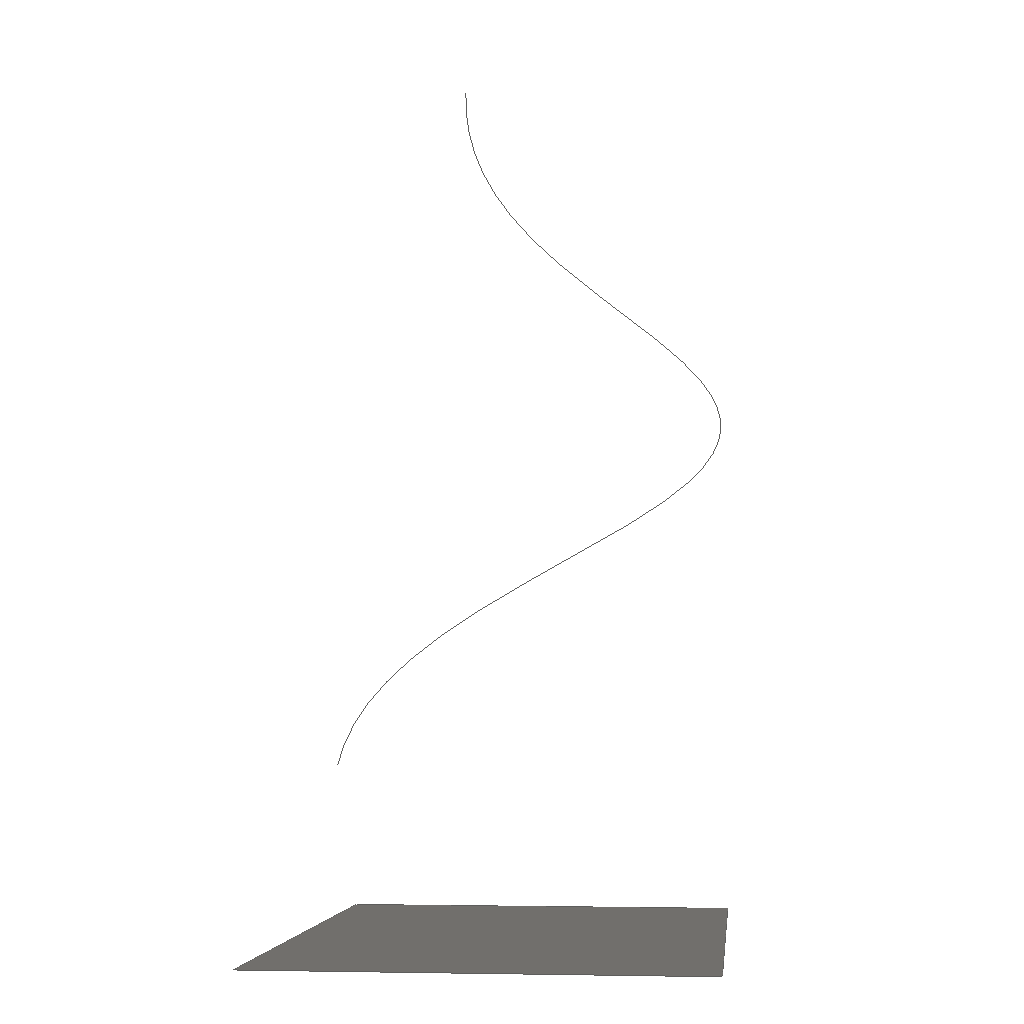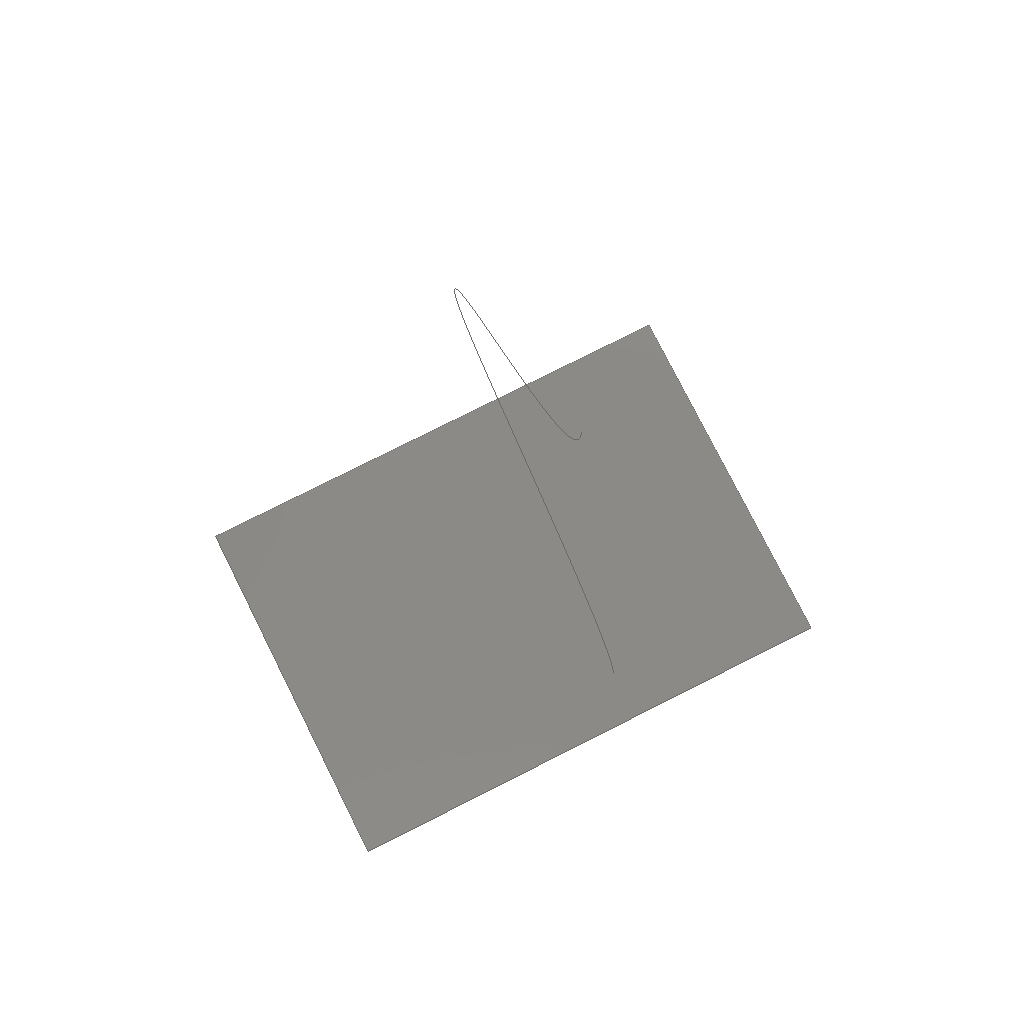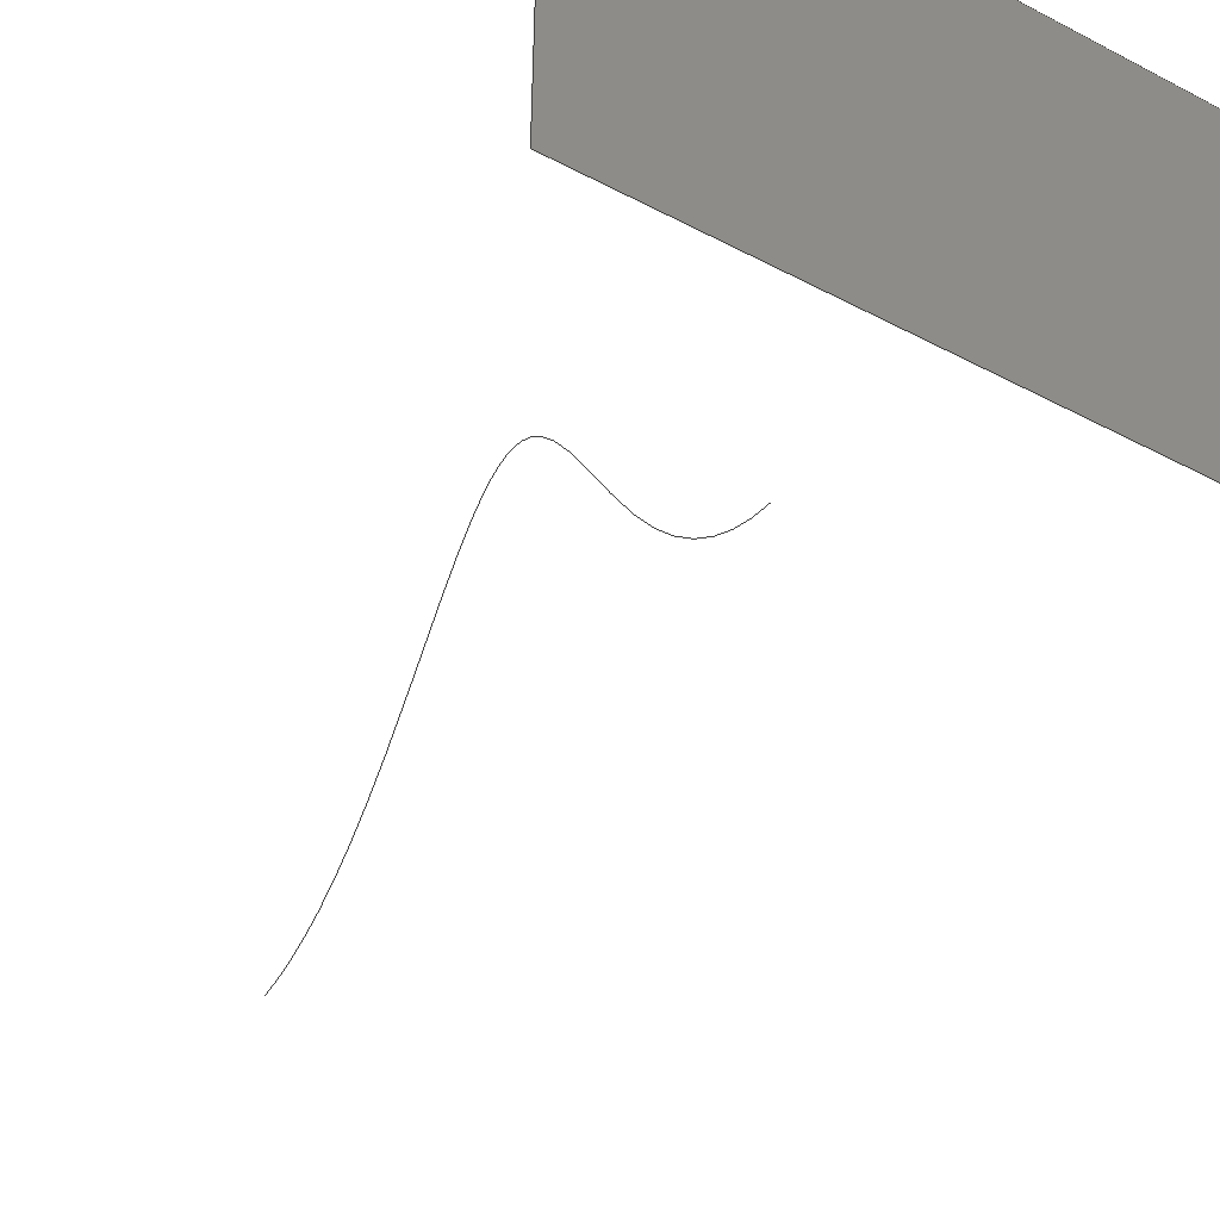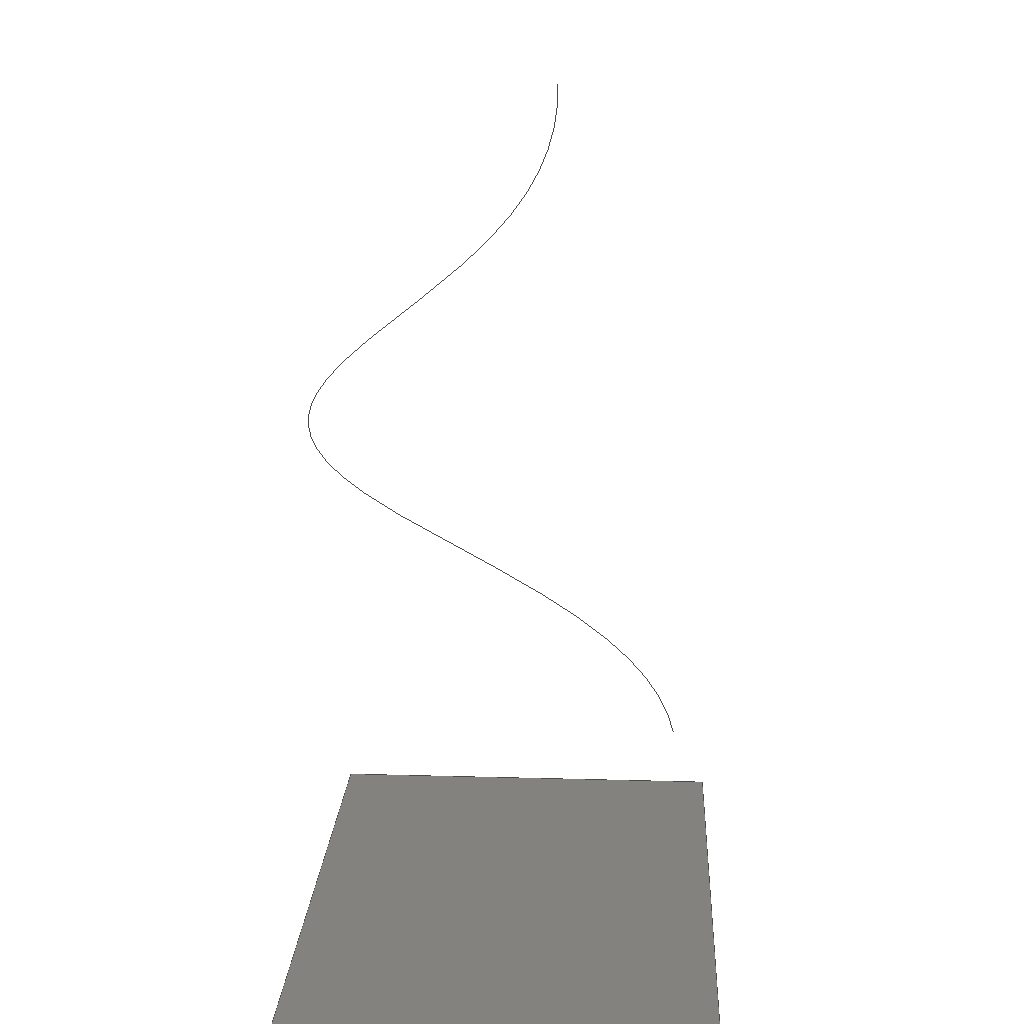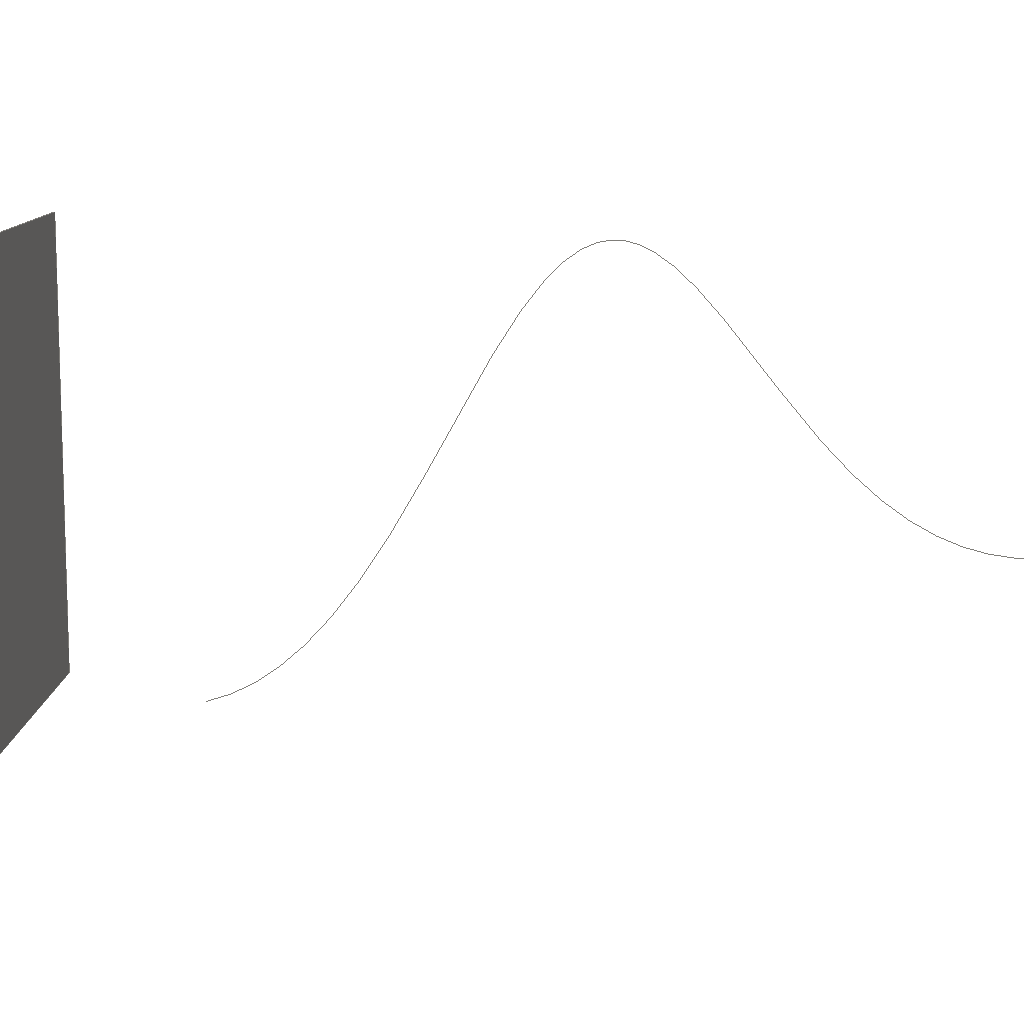
<metadata>
{"format":"step","ext":"stp","renderer":"f3d","projection":"perspective","resolution":1024,"background":"white","views":[{"elev":-5.0,"azim":-83.8,"up":"+Y"},{"elev":78.5,"azim":153.3,"up":"+Y"},{"elev":-47.3,"azim":-30.5,"up":"+Z"},{"elev":16.7,"azim":93.2,"up":"+Y"},{"elev":10.9,"azim":92.9,"up":"+Z"}]}
</metadata>
<code>
ISO-10303-21;
DATA;
#1=PRODUCT('Part',' ',' ',(#110)) ;
#2=APPLICATION_CONTEXT('configuration controlled 3D design of mechanical parts and assemblies') ;
#3=PRODUCT_DEFINITION(' ',' ',#117,#92) ;
#4=SECURITY_CLASSIFICATION(' ',' ',#5) ;
#5=SECURITY_CLASSIFICATION_LEVEL('unclassified') ;
#6=CARTESIAN_POINT(' ',(0,0,0)) ;
#7=CARTESIAN_POINT('Control Point',(0,20,-15)) ;
#8=CARTESIAN_POINT('Control Point',(0,24.35,-13.98)) ;
#9=CARTESIAN_POINT('Control Point',(0,28.53,-11.37)) ;
#10=CARTESIAN_POINT('Control Point',(0,32.52,-7.163)) ;
#11=CARTESIAN_POINT('Control Point',(0,40.64,5.204)) ;
#12=CARTESIAN_POINT('Control Point',(0,48.14,20.12)) ;
#13=CARTESIAN_POINT('Control Point',(0,52.02,27.26)) ;
#14=CARTESIAN_POINT('Control Point',(0,59.38,33.23)) ;
#15=CARTESIAN_POINT('Control Point',(0,67.32,26.44)) ;
#16=CARTESIAN_POINT('Control Point',(0,71.25,20.71)) ;
#17=CARTESIAN_POINT('Control Point',(0,78.8,10.25)) ;
#18=CARTESIAN_POINT('Control Point',(0,87.37,2.907)) ;
#19=CARTESIAN_POINT('Control Point',(0,91.36,0.8009)) ;
#20=CARTESIAN_POINT('Control Point',(0,95.57,-0.1682)) ;
#21=CARTESIAN_POINT('Control Point',(0,100,-4.108e-15)) ;
#22=CARTESIAN_POINT('Axis2P3D Location',(0,0,0)) ;
#23=CARTESIAN_POINT('Line Origine',(40,0,5)) ;
#24=CARTESIAN_POINT('Cartesian Point',(40,0,-20)) ;
#25=CARTESIAN_POINT('Cartesian Point',(40,0,30)) ;
#26=CARTESIAN_POINT('Line Origine',(5,0,-20)) ;
#27=CARTESIAN_POINT('Cartesian Point',(-30,0,-20)) ;
#28=CARTESIAN_POINT('Line Origine',(-30,0,5)) ;
#29=CARTESIAN_POINT('Cartesian Point',(-30,0,30)) ;
#30=CARTESIAN_POINT('Line Origine',(5,0,30)) ;
#31=DIRECTION('Axis2P3D Direction',(0,1,0)) ;
#32=DIRECTION('Axis2P3D XDirection',(-1,0,0)) ;
#33=DIRECTION('Vector Direction',(0,0,-1)) ;
#34=DIRECTION('Vector Direction',(1,0,0)) ;
#35=DIRECTION('Vector Direction',(0,0,1)) ;
#36=DIRECTION('Vector Direction',(-1,0,0)) ;
#37=AXIS2_PLACEMENT_3D(' ',#6,$,$) ;
#38=AXIS2_PLACEMENT_3D('Plane Axis2P3D',#22,#31,#32) ;
#39=PRODUCT_DEFINITION_SHAPE(' ',' ',#3) ;
#40=STYLED_ITEM(' ',(#42),#82) ;
#41=STYLED_ITEM(' ',(#43),#72) ;
#42=PRESENTATION_STYLE_ASSIGNMENT((#44)) ;
#43=PRESENTATION_STYLE_ASSIGNMENT((#45)) ;
#44=CURVE_STYLE(' ',#95,POSITIVE_LENGTH_MEASURE(0.13),#93) ;
#45=SURFACE_STYLE_USAGE(.BOTH.,#46) ;
#46=SURFACE_SIDE_STYLE(' ',(#47)) ;
#47=SURFACE_STYLE_FILL_AREA(#48) ;
#48=FILL_AREA_STYLE(' ',(#49)) ;
#49=FILL_AREA_STYLE_COLOUR(' ',#94) ;
#50=APPROVAL_PERSON_ORGANIZATION(#53,#54,#56) ;
#51=PERSON(' ',' ',' ',$,$,$) ;
#52=ORGANIZATION(' ',' ',' ') ;
#53=PERSON_AND_ORGANIZATION(#51,#52) ;
#54=APPROVAL(#55,' ') ;
#55=APPROVAL_STATUS('not_yet_approved') ;
#56=APPROVAL_ROLE('APPROVER') ;
#57=LOCAL_TIME(14,18,11,#58) ;
#58=COORDINATED_UNIVERSAL_TIME_OFFSET(0,0,.AHEAD.) ;
#59=DATE_AND_TIME(#83,#57) ;
#60=DATE_TIME_ROLE('classification_date') ;
#61=DATE_TIME_ROLE('creation_date') ;
#62=SHAPE_REPRESENTATION_RELATIONSHIP(' ',' ',#79,#103) ;
#63=SHAPE_REPRESENTATION_RELATIONSHIP(' ',' ',#79,#109) ;
#64=PERSON_AND_ORGANIZATION_ROLE('classification_officer') ;
#65=PERSON_AND_ORGANIZATION_ROLE('design_supplier') ;
#66=PERSON_AND_ORGANIZATION_ROLE('creator') ;
#67=PERSON_AND_ORGANIZATION_ROLE('design_owner') ;
#68=ORIENTED_EDGE('Oriented Edge',*,*,#96,.F.) ;
#69=ORIENTED_EDGE('Oriented Edge',*,*,#97,.F.) ;
#70=ORIENTED_EDGE('Oriented Edge',*,*,#98,.F.) ;
#71=ORIENTED_EDGE('Oriented Edge',*,*,#99,.F.) ;
#72=OPEN_SHELL('Open Shell',(#80)) ;
#73=APPROVAL_DATE_TIME(#59,#54) ;
#74=SHELL_BASED_SURFACE_MODEL('NONE',(#72)) ;
#75=VECTOR('Line Direction',#33,1) ;
#76=VECTOR('Line Direction',#34,1) ;
#77=VECTOR('Line Direction',#35,1) ;
#78=VECTOR('Line Direction',#36,1) ;
#79=SHAPE_REPRESENTATION(' ',(#37),#127) ;
#80=ADVANCED_FACE('Advanced Face',(#101),#113,.T.) ;
#81=APPLICATION_PROTOCOL_DEFINITION('international standard','ccd_cla_gvp_ast_asd',1994,#2) ;
#82=B_SPLINE_CURVE_WITH_KNOTS('BSpline Curve',5,(#7,#8,#9,#10,#11,#12,#13,#14,#15,#16,#17,#18,#19,#20,#21),.UNSPECIFIED.,.F.,.U.,(6,3,3,3,6),(0,28.28,60.3,88.58,110.9),.UNSPECIFIED.) ;
#83=CALENDAR_DATE(2001,15,5) ;
#84=CC_DESIGN_APPROVAL(#54,(#4,#117,#3)) ;
#85=CC_DESIGN_DATE_AND_TIME_ASSIGNMENT(#59,#60,(#4)) ;
#86=CC_DESIGN_DATE_AND_TIME_ASSIGNMENT(#59,#61,(#3)) ;
#87=CC_DESIGN_PERSON_AND_ORGANIZATION_ASSIGNMENT(#53,#64,(#4)) ;
#88=CC_DESIGN_PERSON_AND_ORGANIZATION_ASSIGNMENT(#53,#65,(#117)) ;
#89=CC_DESIGN_PERSON_AND_ORGANIZATION_ASSIGNMENT(#53,#66,(#117,#3)) ;
#90=CC_DESIGN_PERSON_AND_ORGANIZATION_ASSIGNMENT(#53,#67,(#1)) ;
#91=CC_DESIGN_SECURITY_CLASSIFICATION(#4,(#117)) ;
#92=DESIGN_CONTEXT(' ',#2,'design') ;
#93=DRAUGHTING_PRE_DEFINED_COLOUR('magenta') ;
#94=DRAUGHTING_PRE_DEFINED_COLOUR('blue') ;
#95=DRAUGHTING_PRE_DEFINED_CURVE_FONT('continuous') ;
#96=EDGE_CURVE('Edge Curve',#120,#121,#105,.F.) ;
#97=EDGE_CURVE('Edge Curve',#122,#120,#106,.T.) ;
#98=EDGE_CURVE('Edge Curve',#123,#122,#107,.F.) ;
#99=EDGE_CURVE('Edge Curve',#121,#123,#108,.T.) ;
#100=EDGE_LOOP('Oriented Loop',(#68,#69,#70,#71)) ;
#101=FACE_OUTER_BOUND('Face Bound',#100,.T.) ;
#102=GEOMETRIC_SET('NONE',(#82)) ;
#103=GEOMETRICALLY_BOUNDED_SURFACE_SHAPE_REPRESENTATION('NONE',(#102),#127) ;
#104=UNCERTAINTY_MEASURE_WITH_UNIT(LENGTH_MEASURE(0.001),#124,'TOL_CRV','CONFUSED CURVE UNCERTAINTY') ;
#105=LINE('Line',#23,#75) ;
#106=LINE('Line',#26,#76) ;
#107=LINE('Line',#28,#77) ;
#108=LINE('Line',#30,#78) ;
#109=MANIFOLD_SURFACE_SHAPE_REPRESENTATION('NONE',(#74),#127) ;
#110=MECHANICAL_CONTEXT(' ',#2,'mechanical') ;
#111=MECHANICAL_DESIGN_GEOMETRIC_PRESENTATION_REPRESENTATION(' ',(#40,#41),#127) ;
#112=PERSONAL_ADDRESS(' ',' ',' ',' ',' ',' ',' ',' ',' ',' ',' ',' ',(#51),' ') ;
#113=PLANE('Plane',#38) ;
#114=PLANE_ANGLE_MEASURE_WITH_UNIT(PLANE_ANGLE_MEASURE(0.01745),#125) ;
#115=PRODUCT_CATEGORY('part',$) ;
#116=PRODUCT_CATEGORY_RELATIONSHIP(' ',' ',#115,#118) ;
#117=PRODUCT_DEFINITION_FORMATION_WITH_SPECIFIED_SOURCE('Part',' ',#1,.BOUGHT.) ;
#118=PRODUCT_RELATED_PRODUCT_CATEGORY('detail',$,(#1)) ;
#119=SHAPE_DEFINITION_REPRESENTATION(#39,#79) ;
#120=VERTEX_POINT('Vertex Point',#24) ;
#121=VERTEX_POINT('Vertex Point',#25) ;
#122=VERTEX_POINT('Vertex Point',#27) ;
#123=VERTEX_POINT('Vertex Point',#29) ;
#124=(LENGTH_UNIT()NAMED_UNIT(*)SI_UNIT(.MILLI.,.METRE.)) ;
#125=(NAMED_UNIT(*)PLANE_ANGLE_UNIT()SI_UNIT($,.RADIAN.)) ;
#126=(NAMED_UNIT(*)SI_UNIT($,.STERADIAN.)SOLID_ANGLE_UNIT()) ;
#127=(GEOMETRIC_REPRESENTATION_CONTEXT(3)GLOBAL_UNCERTAINTY_ASSIGNED_CONTEXT((#104))GLOBAL_UNIT_ASSIGNED_CONTEXT((#124,#125,#126))REPRESENTATION_CONTEXT(' ',' ')) ;
ENDSEC;
END-ISO-10303-21;

</code>
